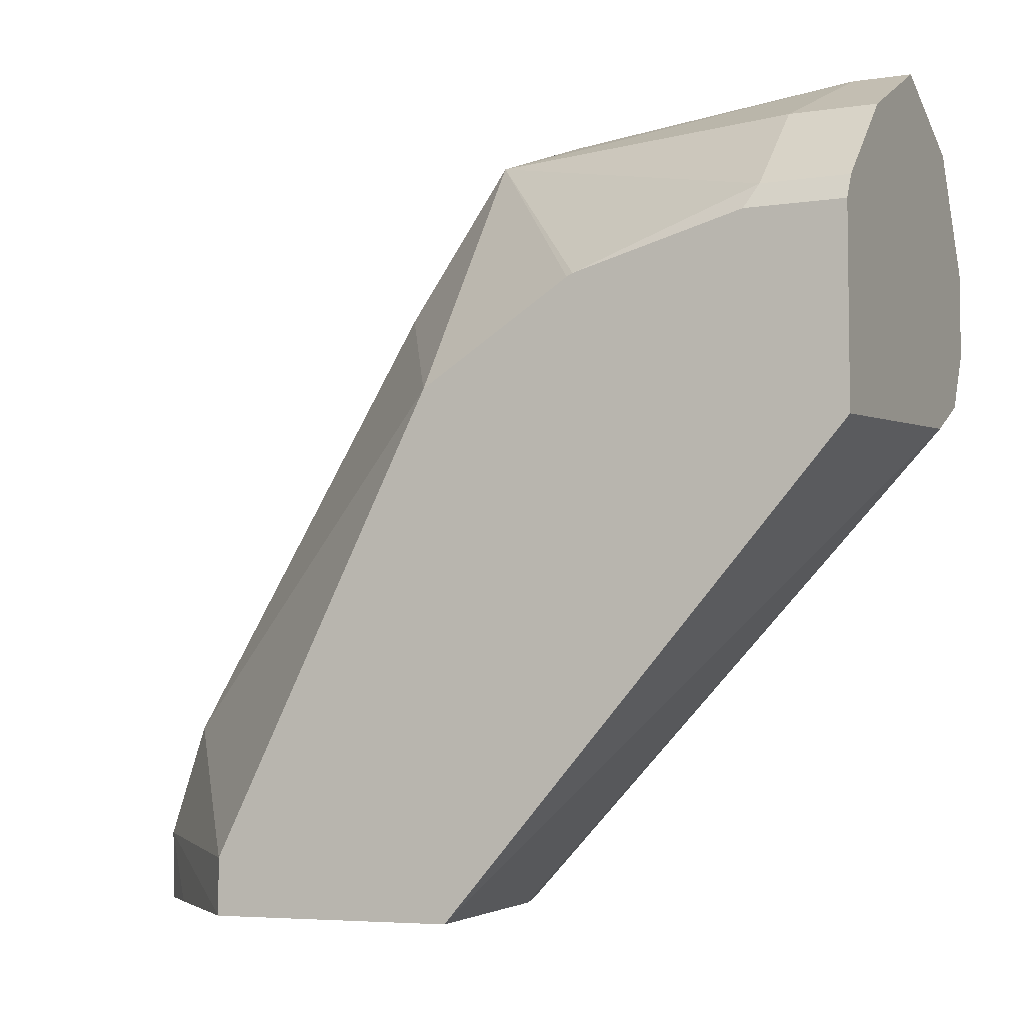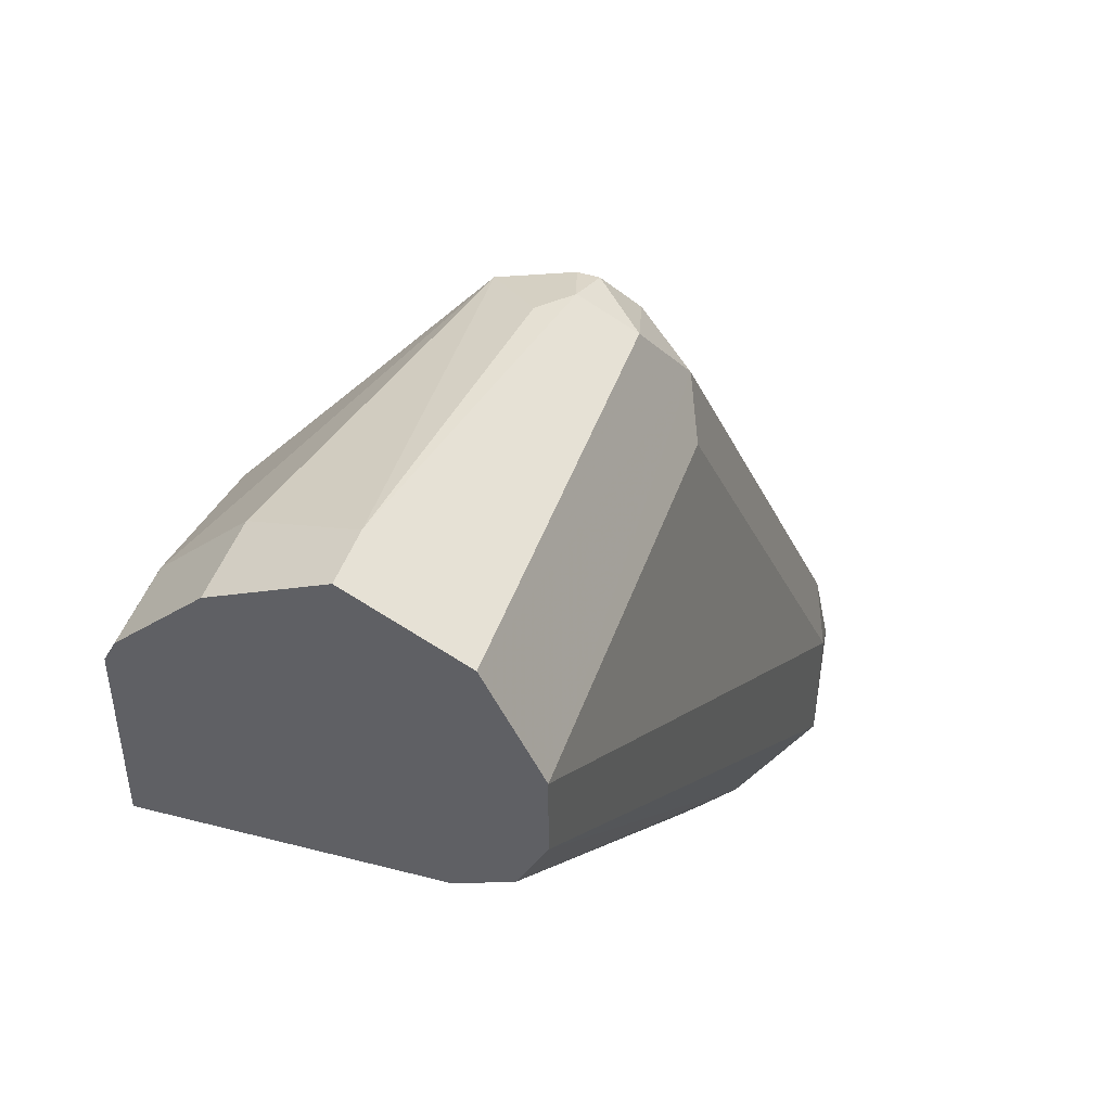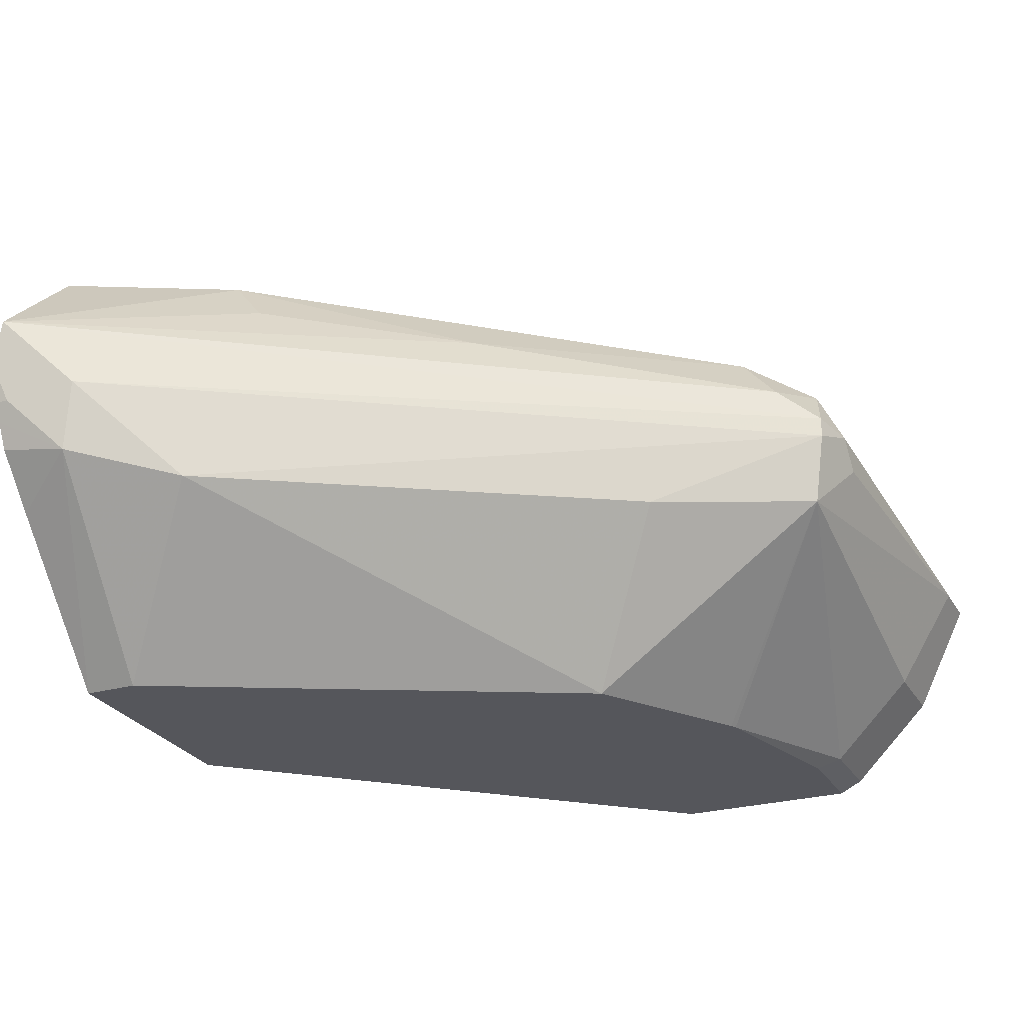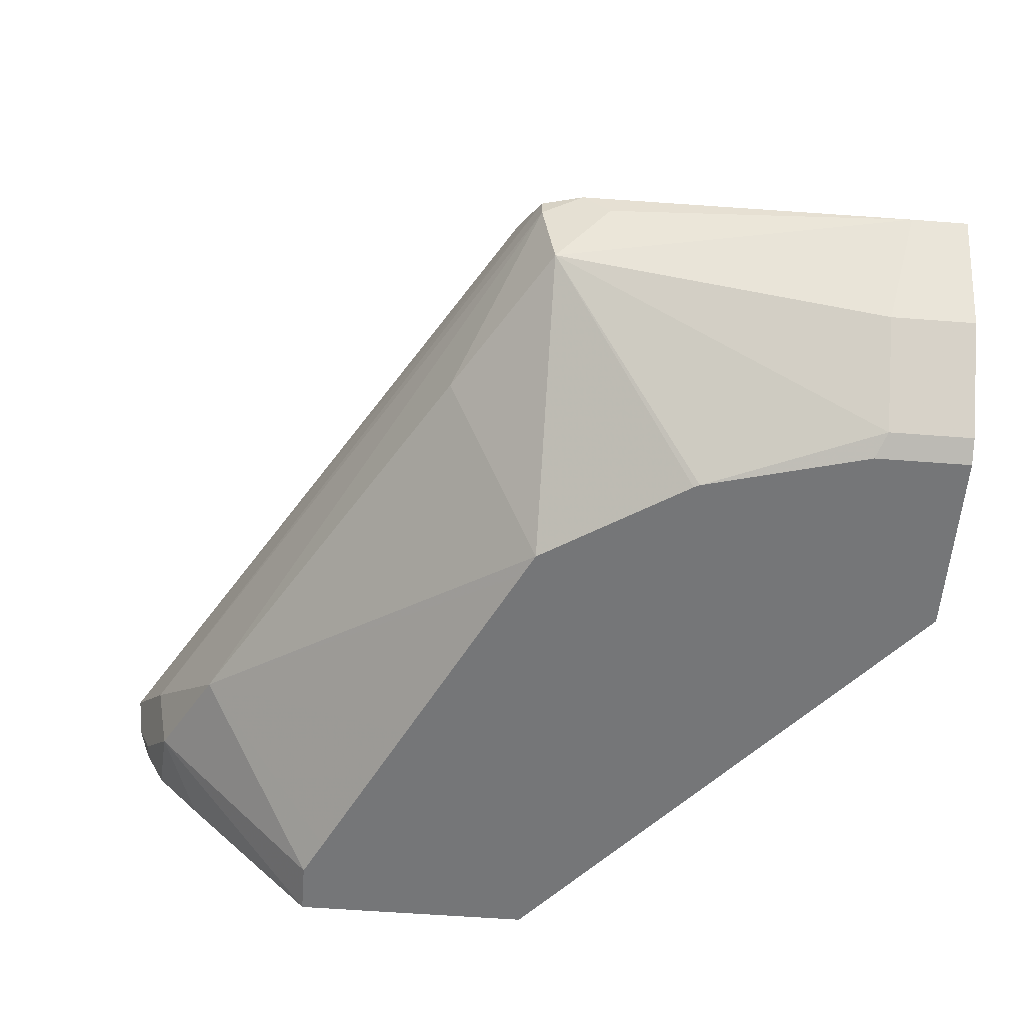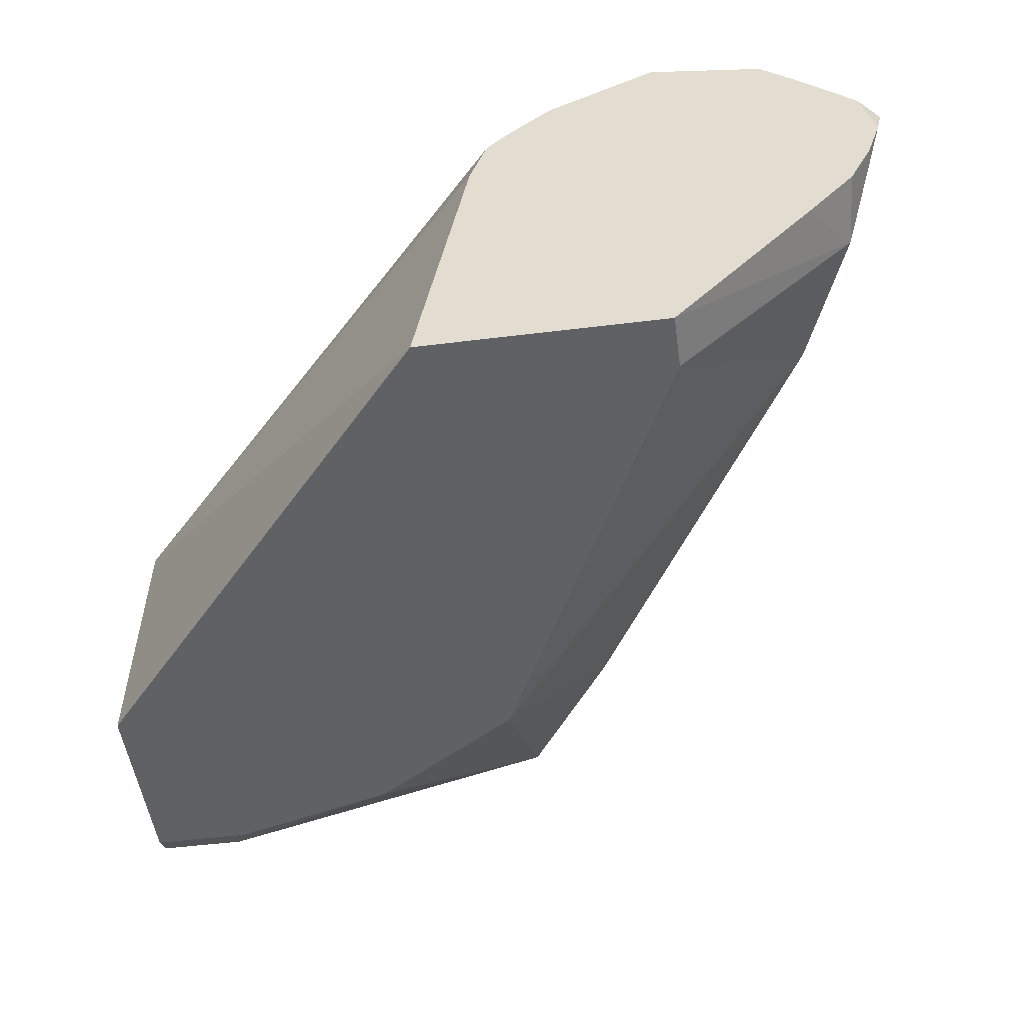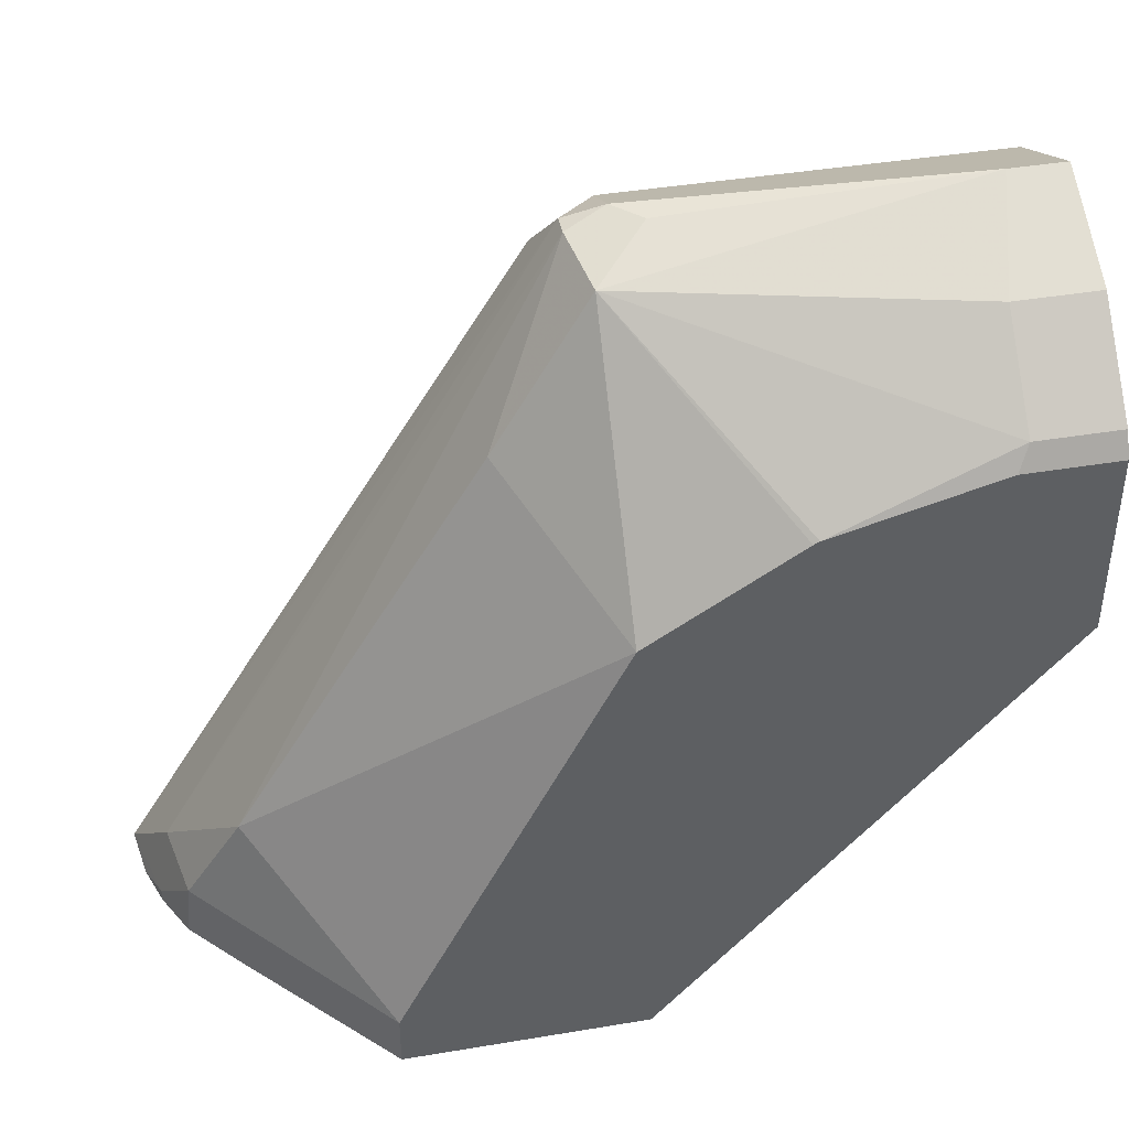
<metadata>
{"format":"obj","ext":"obj","renderer":"f3d","projection":"perspective","resolution":1024,"background":"white","views":[{"elev":-5.3,"azim":25.6,"up":"+Z"},{"elev":47.0,"azim":109.1,"up":"+Z"},{"elev":-26.3,"azim":-66.1,"up":"+Y"},{"elev":-56.8,"azim":-4.6,"up":"+Y"},{"elev":-49.7,"azim":-172.2,"up":"+Y"},{"elev":41.8,"azim":-11.4,"up":"+Z"}]}
</metadata>
<code>
v -0.5091 0.1169 -0.374
v -0.4088 0.1905 -0.2541
v -0.4088 0.1169 -0.2591
v -0.5716 0.1169 -0.374
v -0.5222 0.1905 -0.374
v -0.4088 0.2046 -0.247
v -0.5265 0.203 -0.374
v -0.4088 0.1169 -0.2107
v -0.5716 0.1169 -0.3599
v -0.6175 0.1658 -0.3564
v -0.6069 0.1553 -0.374
v -0.4088 0.2051 -0.246
v -0.53 0.2068 -0.374
v -0.5347 0.2112 -0.374
v -0.5434 0.2188 -0.374
v -0.4088 0.12 -0.2047
v -0.4335 0.1169 -0.2107
v -0.5665 0.1169 -0.3498
v -0.6033 0.1588 -0.3281
v -0.621 0.1835 -0.3528
v -0.6298 0.2011 -0.3705
v -0.6245 0.1799 -0.3705
v -0.6222 0.1753 -0.374
v -0.6189 0.1687 -0.374
v -0.4088 0.2117 -0.2329
v -0.5574 0.2258 -0.374
v -0.4088 0.1411 -0.1835
v -0.4305 0.12 -0.2047
v -0.4759 0.1169 -0.222
v -0.5454 0.1169 -0.3075
v -0.5434 0.1169 -0.3034
v -0.5182 0.1169 -0.2531
v -0.5152 0.1169 -0.247
v -0.5398 0.1588 -0.2223
v -0.5187 0.1799 -0.18
v -0.5187 0.1852 -0.18
v -0.561 0.2064 -0.2646
v -0.5875 0.2143 -0.3176
v -0.5822 0.2276 -0.3281
v -0.6245 0.2064 -0.3705
v -0.621 0.2082 -0.374
v -0.6245 0.2046 -0.374
v -0.6281 0.1906 -0.374
v -0.628 0.1905 -0.374
v -0.524 0.1932 -0.1905
v -0.6245 0.1799 -0.374
v -0.4088 0.2117 -0.2117
v -0.5716 0.2329 -0.374
v -0.4088 0.1416 -0.1832
v -0.4305 0.1411 -0.1835
v -0.5152 0.1623 -0.1835
v -0.4774 0.1169 -0.2228
v -0.5081 0.1835 -0.1764
v -0.5081 0.1976 -0.1835
v -0.5187 0.2064 -0.2011
v -0.5081 0.2117 -0.2117
v -0.5716 0.2329 -0.3387
v -0.6033 0.2276 -0.3705
v -0.6086 0.2223 -0.3705
v -0.6104 0.2188 -0.374
v -0.4088 0.1976 -0.1835
v -0.6007 0.2276 -0.374
v -0.4088 0.1694 -0.1694
v -0.4234 0.1694 -0.1694
v -0.501 0.1764 -0.1764
v -0.4088 0.1791 -0.1742
f 33 52 51
f 21 36 45
f 21 45 37
f 22 44 46
f 22 46 23
f 25 26 48
f 25 48 57
f 27 49 50
f 28 51 29
f 29 51 52
f 33 51 34
f 21 44 22
f 25 57 47
f 28 50 51
f 21 37 38
f 21 42 43
f 21 41 42
f 21 40 41
f 21 39 40
f 21 38 39
f 20 35 36
f 20 36 21
f 19 35 20
f 19 34 35
f 19 33 34
f 19 32 33
f 19 31 32
f 34 51 35
f 21 43 44
f 35 51 53
f 63 66 64
f 36 53 54
f 19 30 31
f 58 60 59
f 58 62 60
f 54 61 55
f 54 66 61
f 54 64 66
f 53 64 54
f 53 65 64
f 51 65 53
f 51 64 65
f 50 64 51
f 49 64 50
f 49 63 64
f 48 58 57
f 47 55 61
f 47 56 55
f 47 57 56
f 45 54 55
f 41 59 60
f 40 59 41
f 39 59 40
f 39 58 59
f 39 57 58
f 39 56 57
f 39 55 56
f 37 55 39
f 37 45 55
f 37 39 38
f 36 54 45
f 35 53 36
f 18 30 19
f 48 62 58
f 16 50 28
f 1 7 5
f 1 13 7
f 1 14 13
f 1 15 14
f 1 26 15
f 1 48 26
f 1 62 48
f 1 60 62
f 1 41 60
f 1 42 41
f 1 43 42
f 1 44 43
f 1 46 44
f 1 23 46
f 1 24 23
f 1 4 11
f 1 9 4
f 1 18 9
f 1 30 18
f 1 31 30
f 1 32 31
f 1 33 32
f 1 52 33
f 1 29 52
f 1 17 29
f 1 8 17
f 1 3 8
f 1 2 3
f 17 28 29
f 1 5 2
f 2 6 12
f 1 11 24
f 2 25 47
f 2 12 25
f 16 27 50
f 15 26 25
f 12 15 25
f 10 24 11
f 10 23 24
f 10 22 23
f 10 21 22
f 10 19 20
f 9 19 10
f 9 18 19
f 8 28 17
f 8 16 28
f 6 15 12
f 10 20 21
f 2 27 16
f 2 61 66
f 2 66 63
f 2 63 49
f 2 49 27
f 2 16 8
f 6 14 15
f 2 8 3
f 2 5 7
f 2 7 6
f 4 9 10
f 4 10 11
f 6 7 13
f 6 13 14
f 2 47 61

</code>
